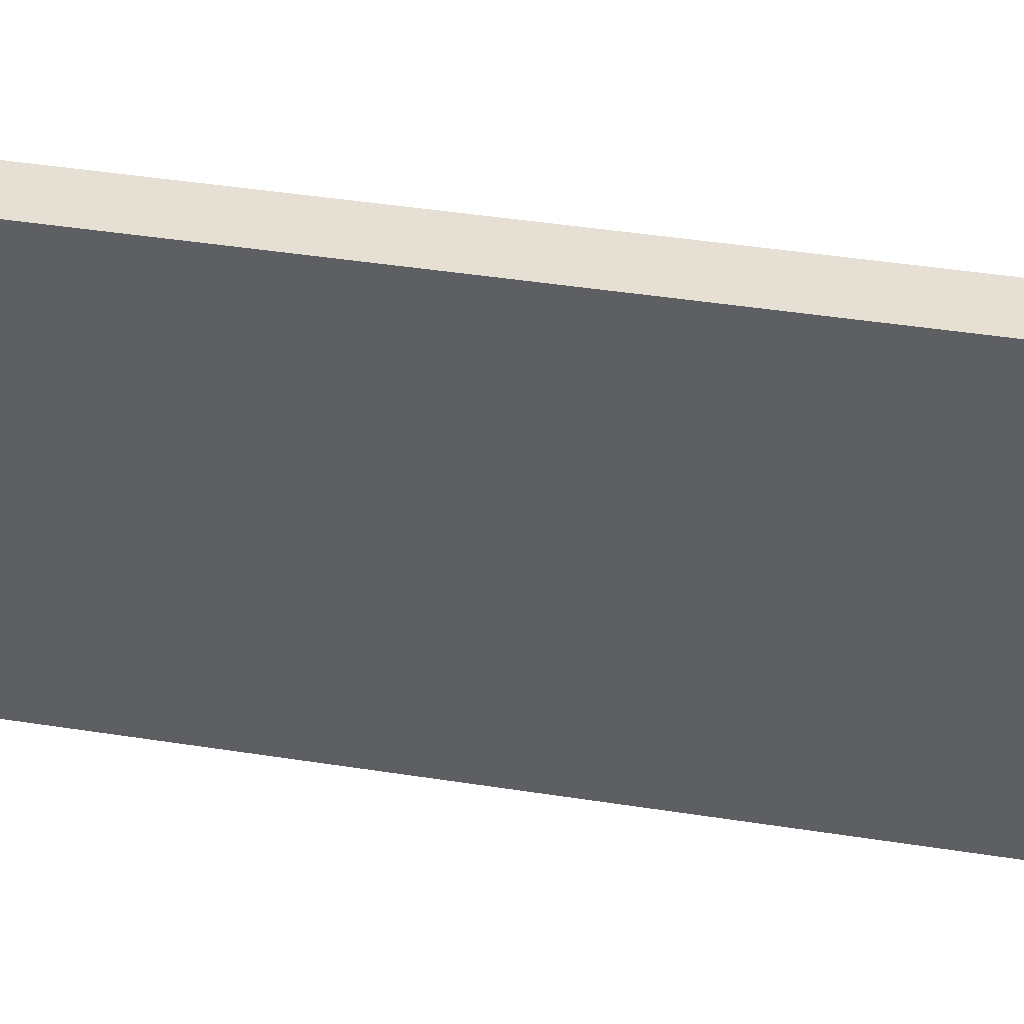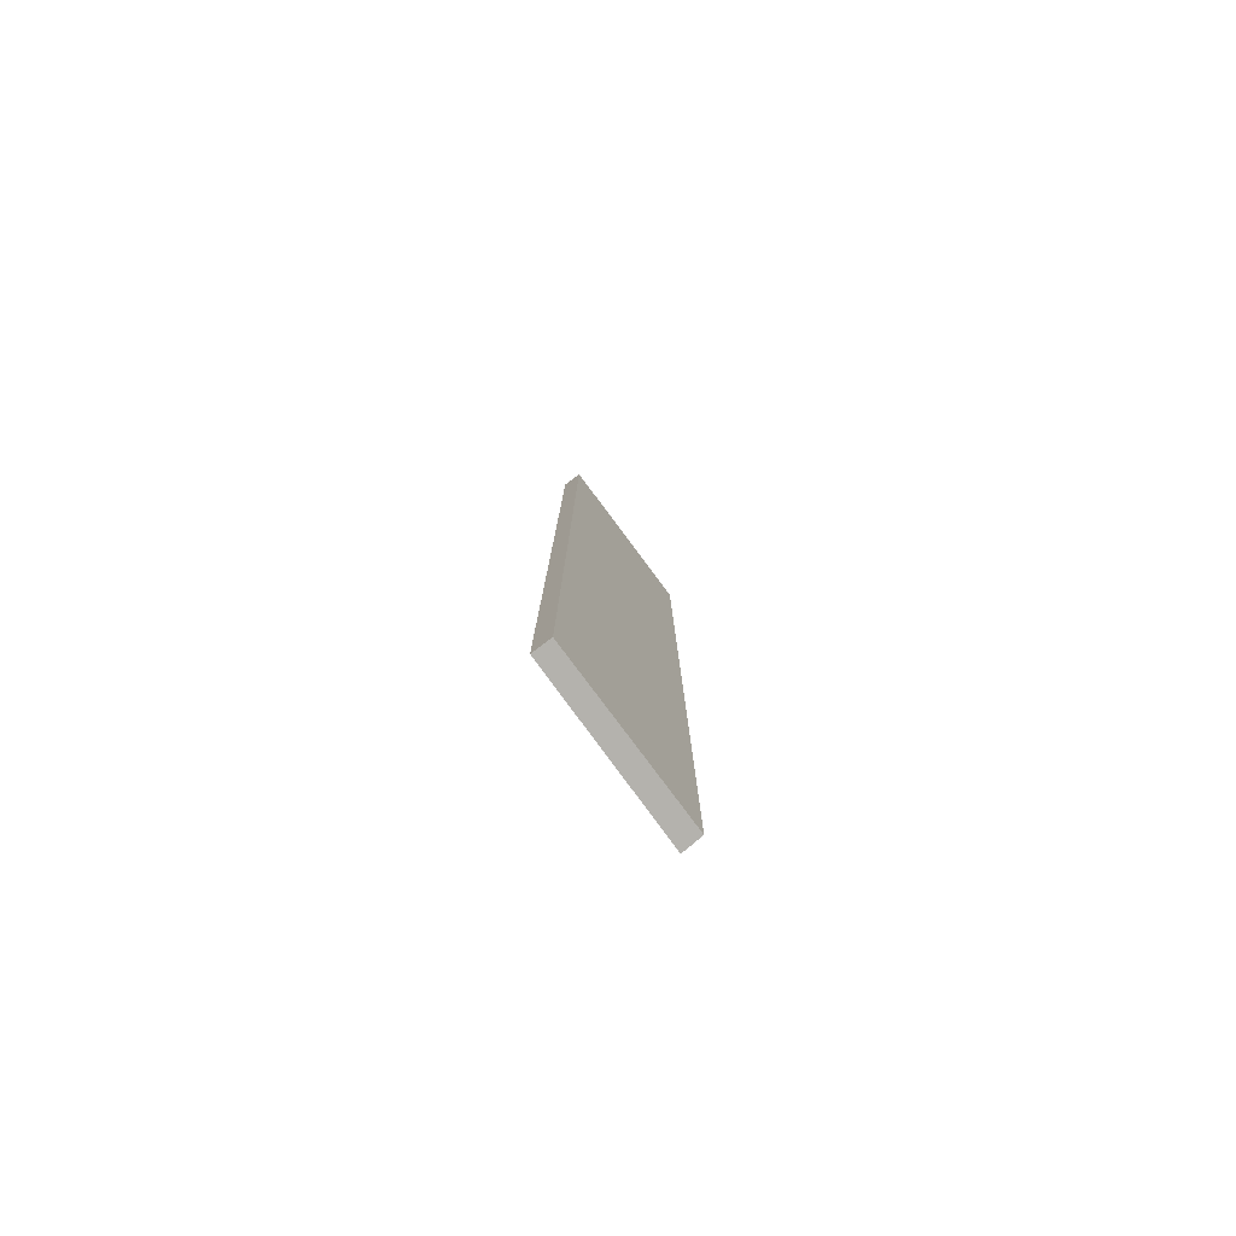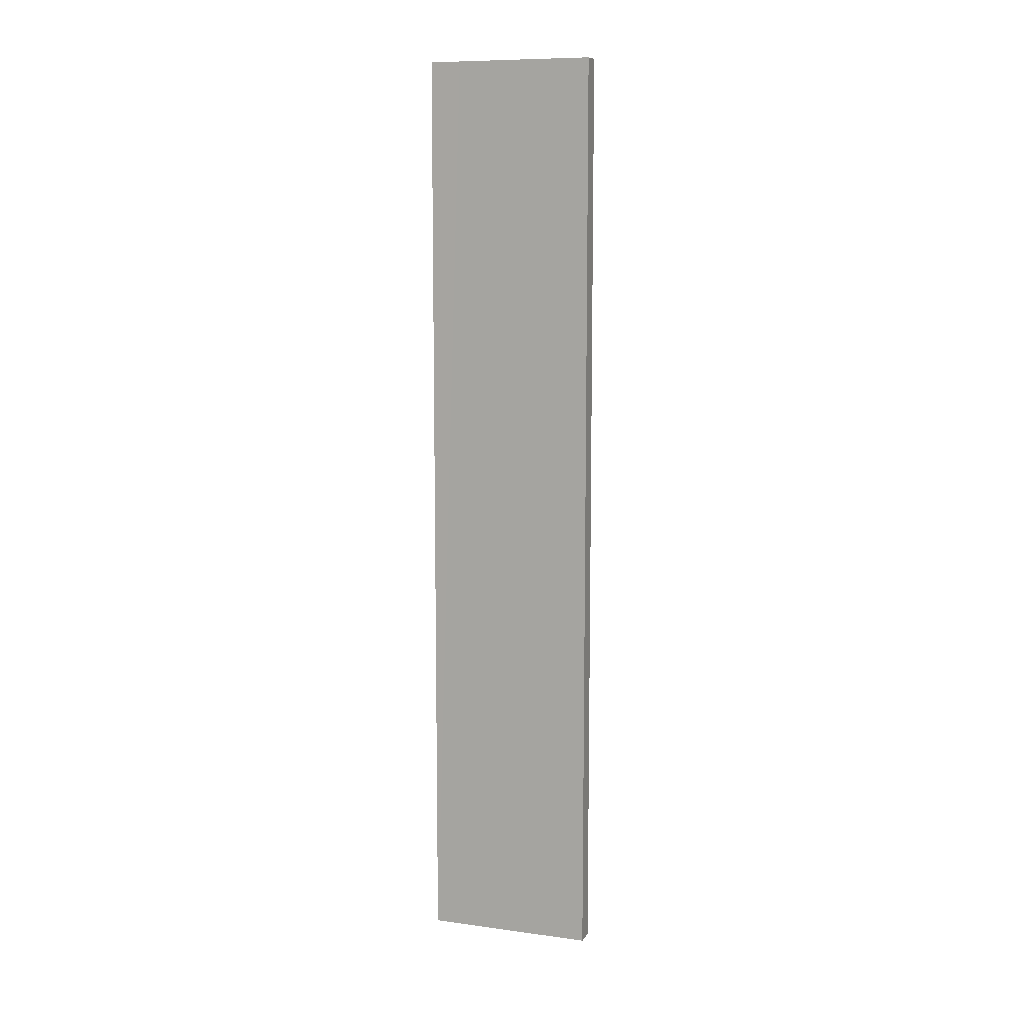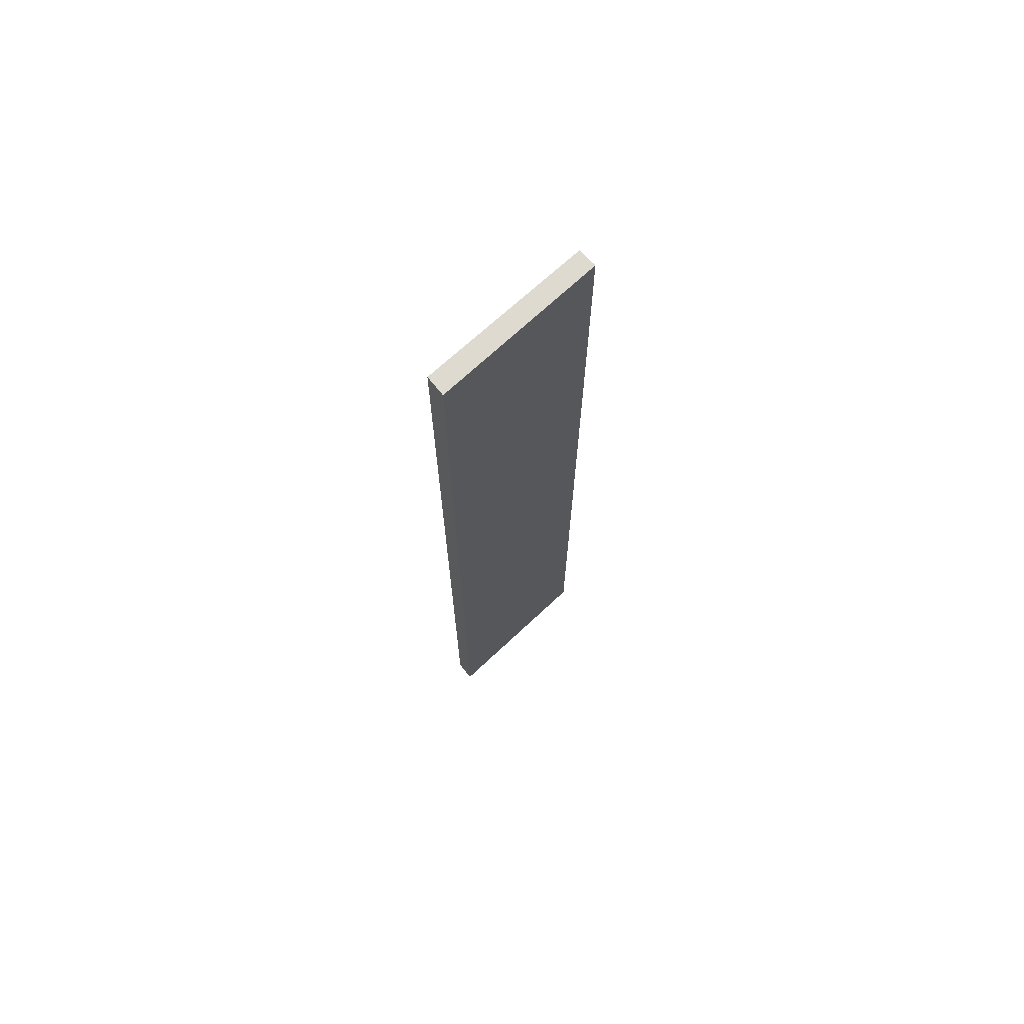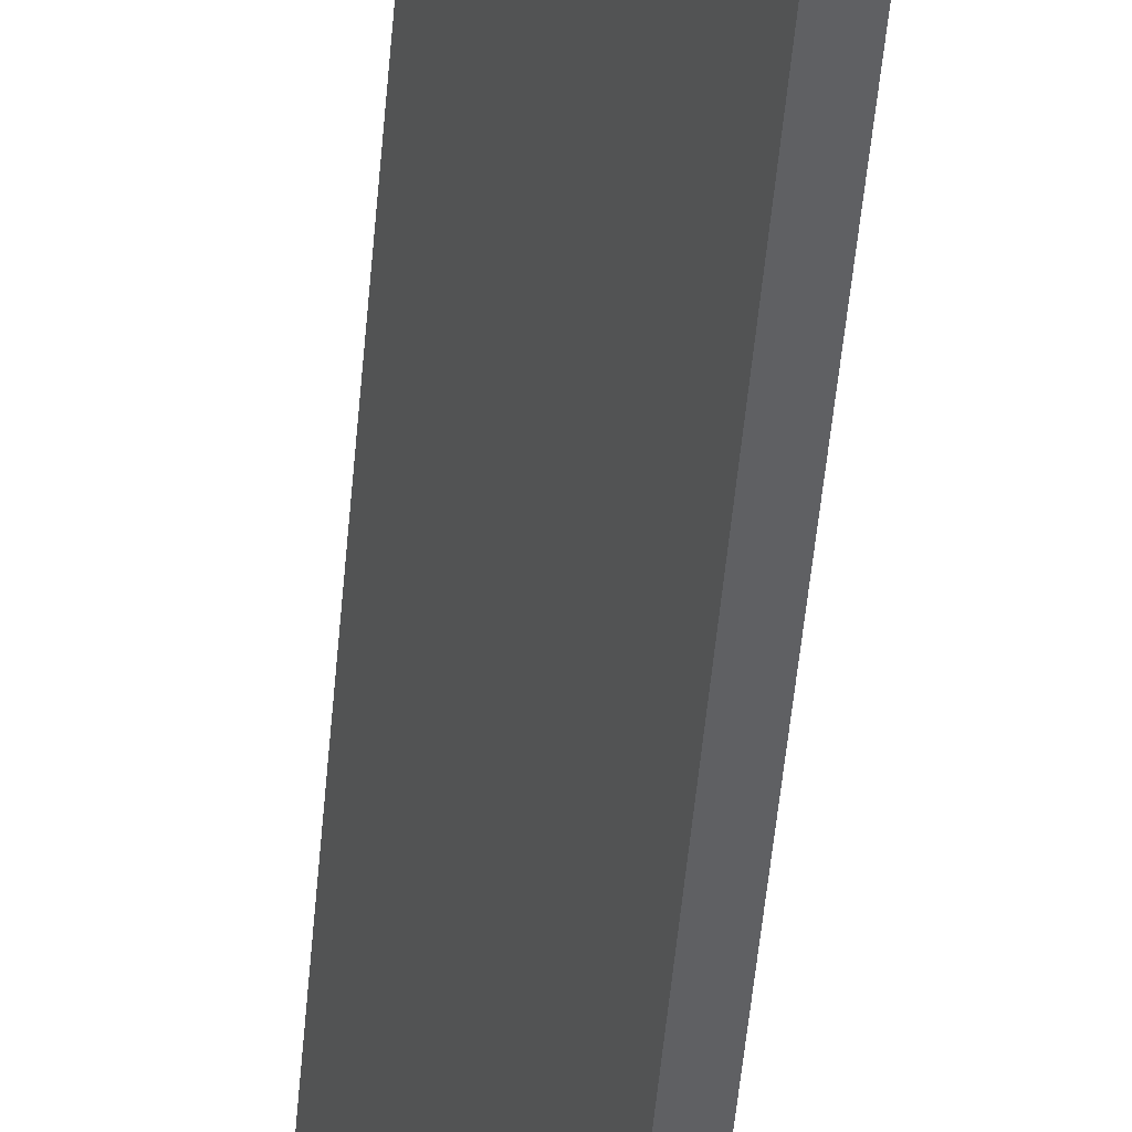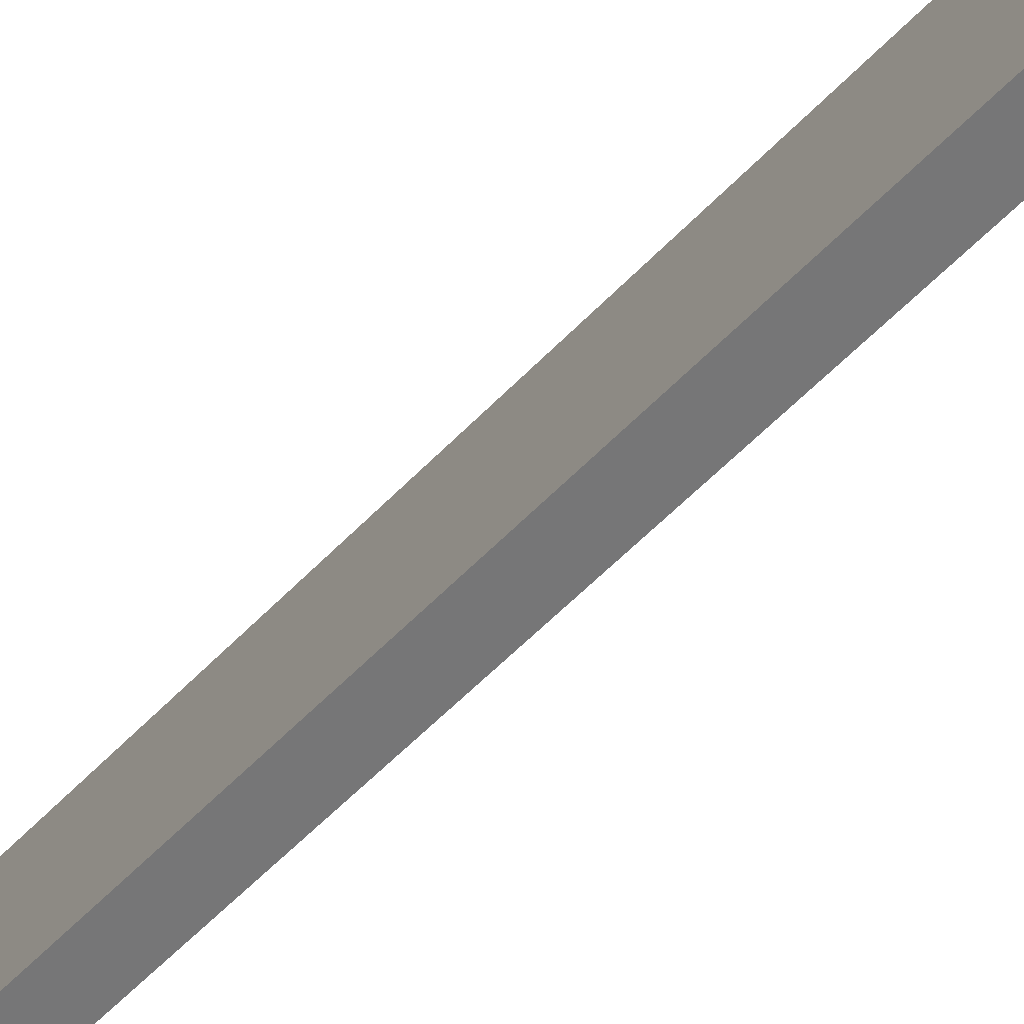
<metadata>
{"format":"obj","ext":"obj","renderer":"f3d","projection":"perspective","resolution":1024,"background":"white","views":[{"elev":21.6,"azim":-71.0,"up":"+Z"},{"elev":-79.5,"azim":12.6,"up":"+Y"},{"elev":9.5,"azim":-94.3,"up":"+Y"},{"elev":70.7,"azim":-156.7,"up":"+Y"},{"elev":-45.8,"azim":-4.6,"up":"+Z"},{"elev":-43.1,"azim":142.9,"up":"+Z"}]}
</metadata>
<code>
v  0.838 11.57 -1.919
v  0.918 11.57 -1.481
v  1.061 11.57 -1.801
v  0.684 11.57 -1.565
v  0.748 11.57 -1.099
v  0.577 11.57 -1.321
v  0 11.57 7.085e-16
v  0.214 11.57 0.096
v  0.838 1.175e-16 -1.919
v  0.577 8.089e-17 -1.321
v  0 0 0
v  0.684 9.583e-17 -1.565
v  0.214 -5.878e-18 0.096
v  0.748 6.729e-17 -1.099
v  1.061 1.103e-16 -1.801
v  0.918 9.069e-17 -1.481
g defaultobject
f 1 2 3
f 2 1 4
f 2 4 5
f 5 4 6
f 5 6 7
f 5 7 8
f 9 4 1
f 4 9 6
f 6 9 7
f 7 9 10
f 7 10 11
f 10 9 12
f 11 8 7
f 8 11 13
f 13 5 8
f 5 13 2
f 2 13 3
f 3 13 14
f 3 14 15
f 15 14 16
f 15 1 3
f 1 15 9
f 10 13 11
f 13 10 14
f 14 10 16
f 16 10 12
f 16 12 9
f 16 9 15

</code>
